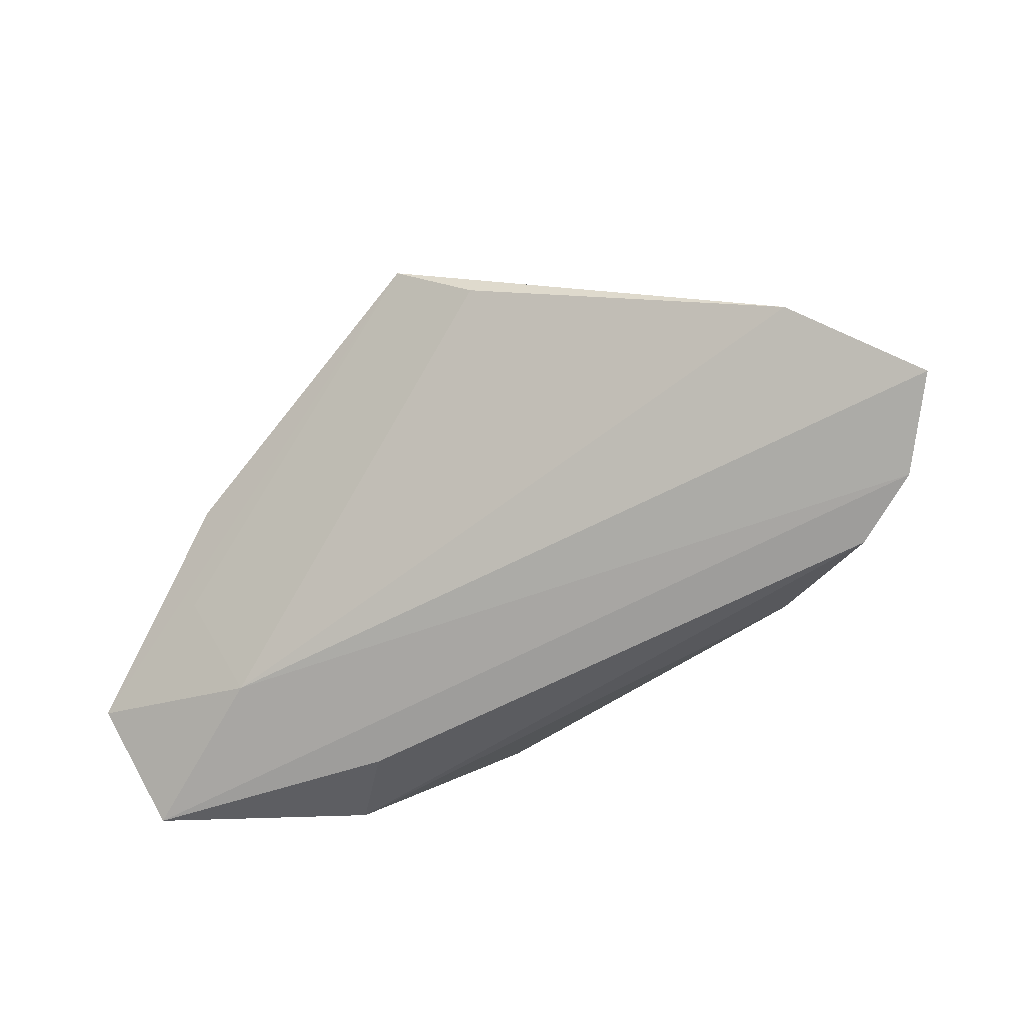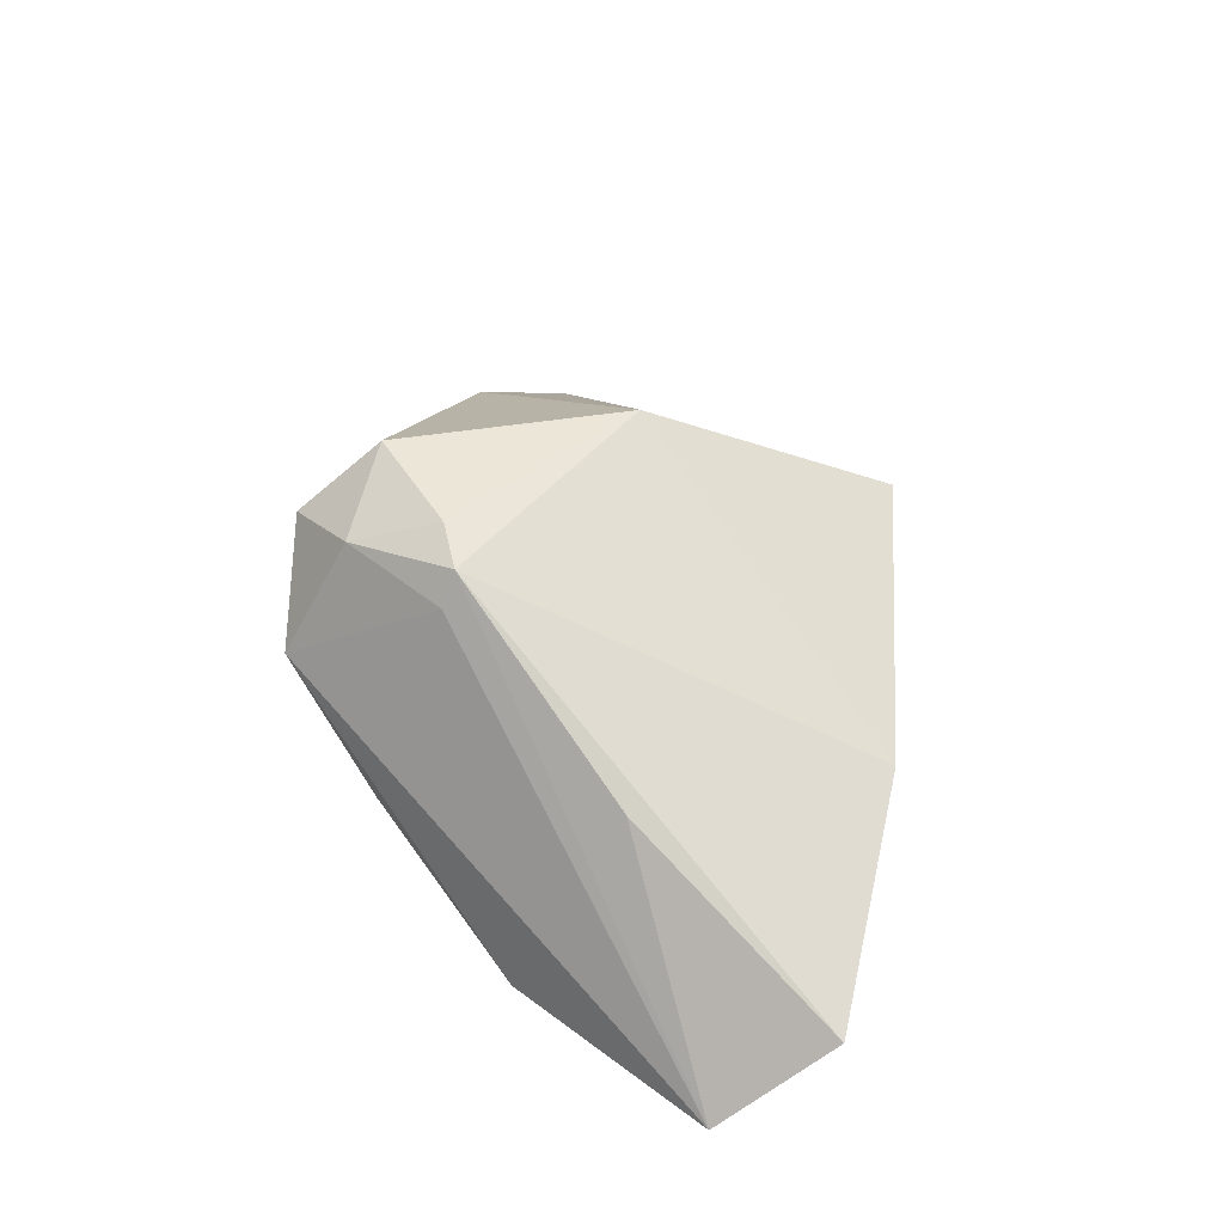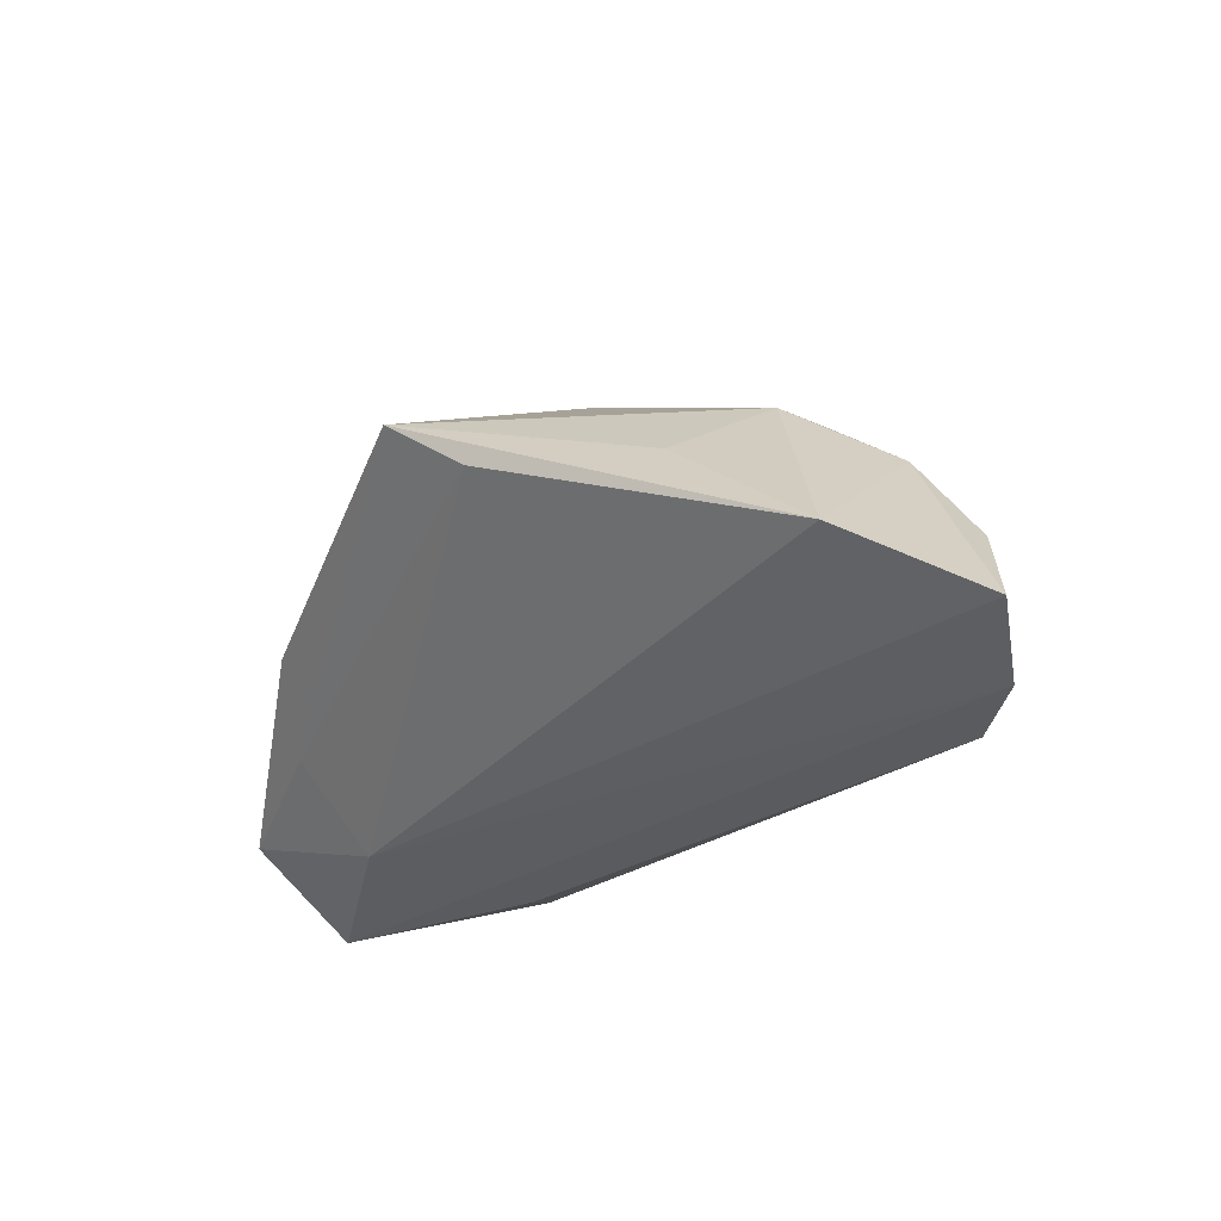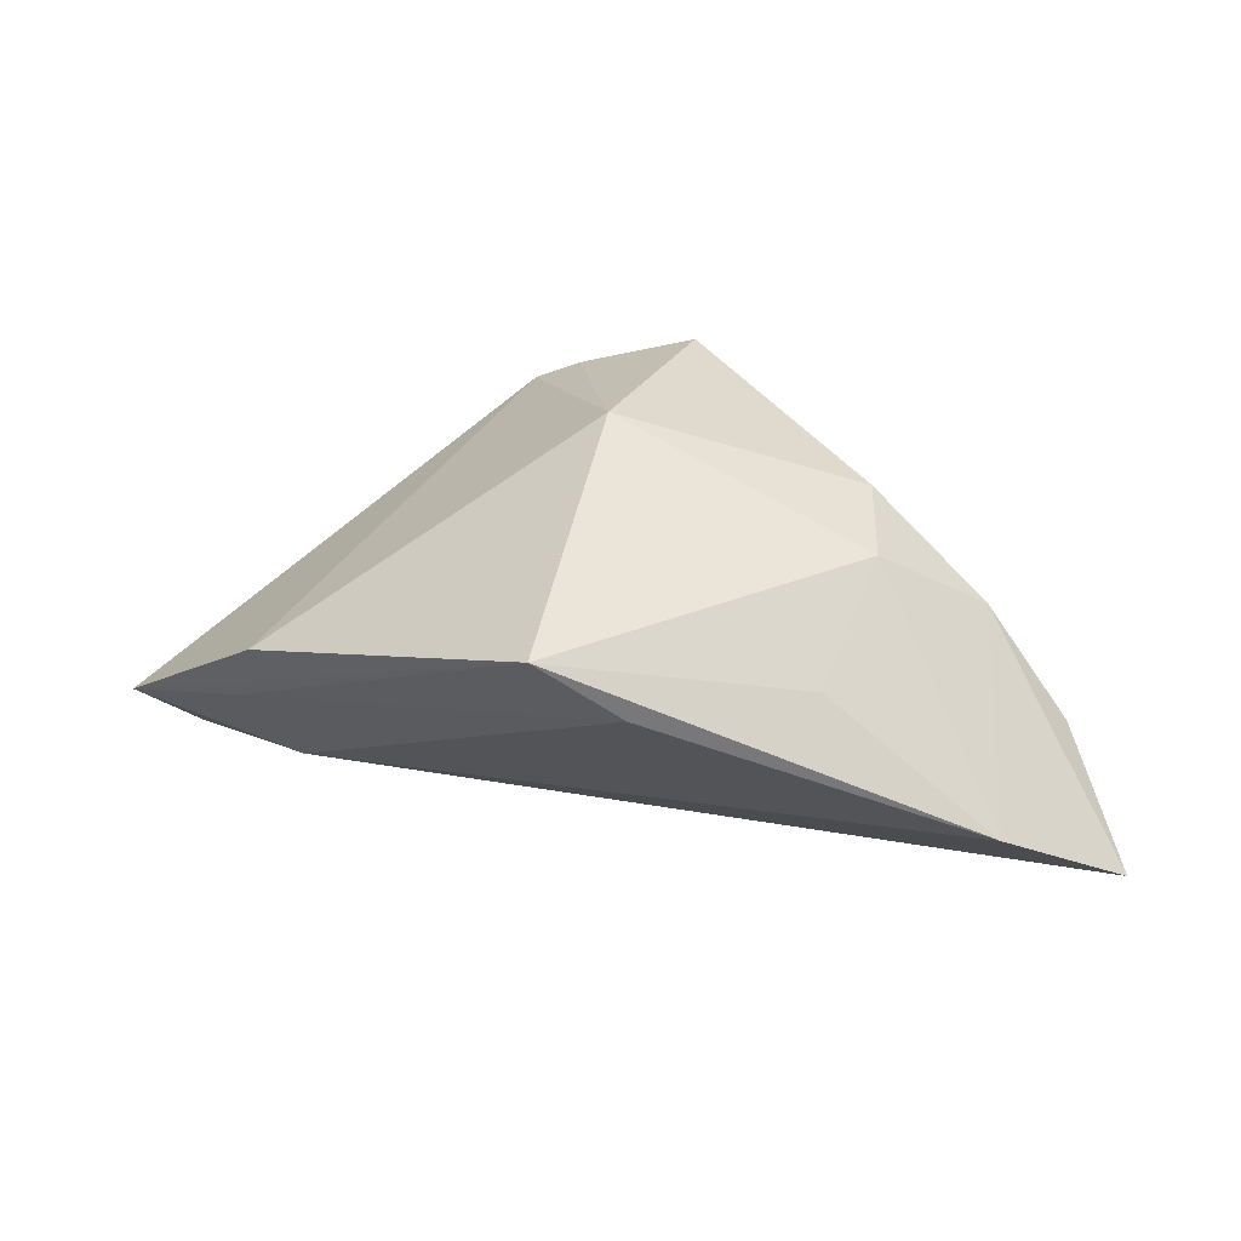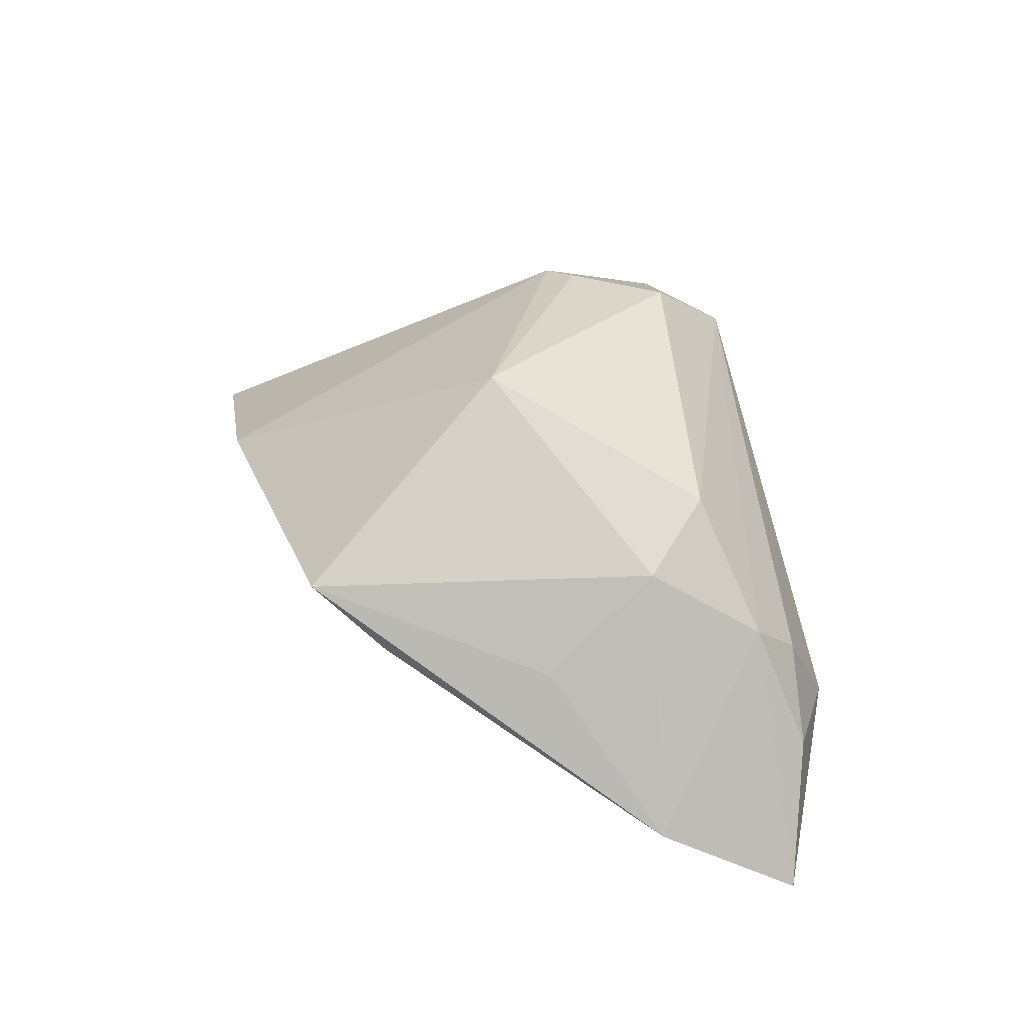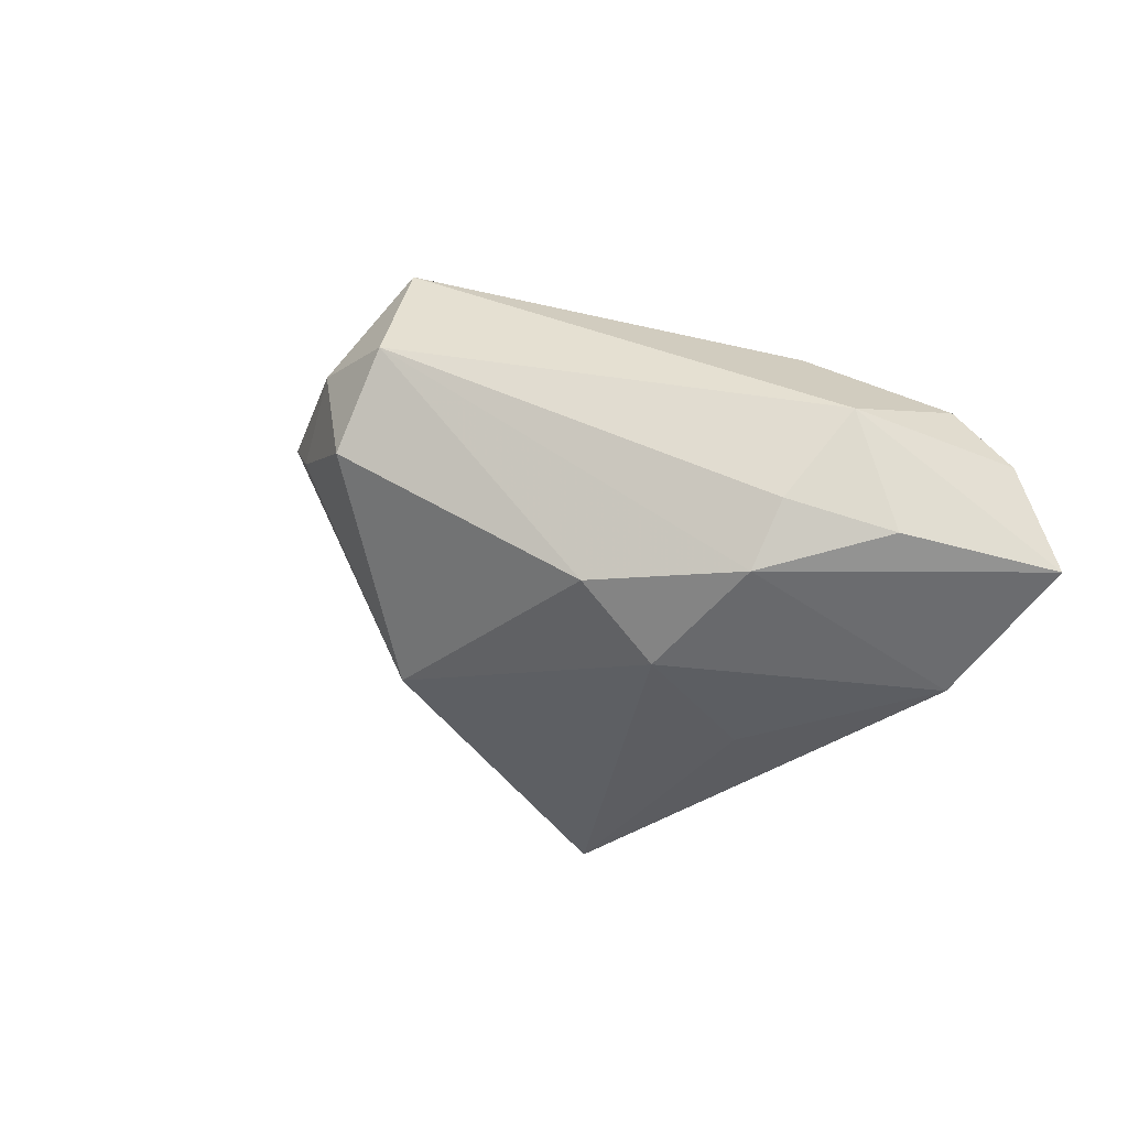
<metadata>
{"format":"obj","ext":"obj","renderer":"f3d","projection":"perspective","resolution":1024,"background":"white","views":[{"elev":-59.6,"azim":52.4,"up":"+Z"},{"elev":32.9,"azim":-82.9,"up":"+Z"},{"elev":-25.8,"azim":71.1,"up":"+Z"},{"elev":24.2,"azim":41.4,"up":"+Z"},{"elev":44.7,"azim":72.5,"up":"+Z"},{"elev":37.8,"azim":47.9,"up":"+Y"}]}
</metadata>
<code>
v 0.05295 0.0003658 -0.009972
v -0.02506 -0.03865 0.002659
v 0.02346 0.01498 0.01981
v -0.05638 -0.02161 -0.02318
v 0.03642 0.02453 0.001696
v -0.0244 0.009436 0.02372
v -0.0529 -0.03502 -0.01257
v 0.05976 0.01684 -0.01894
v -0.02684 0.019 -0.005797
v -0.03323 -0.02441 -0.01911
v 0.03541 0.03031 -0.0104
v -0.02582 0.01075 0.01951
v 0.03796 0.01844 0.007936
v 0.03529 -0.009435 0.005907
v -0.03986 -0.01088 0.004546
v 0.0244 -0.02884 0.006081
v 0.01752 -0.03658 0.01353
v 0.04729 0.02221 -0.005358
v -0.01846 0.02269 0.02259
v -0.00989 0.03031 0.02091
v -0.01901 0.01154 0.02629
v -0.007799 0.02051 0.02954
v 0.04872 0.02316 -0.02303
v -0.0403 0.001771 -0.02004
v -0.02849 -0.004135 -0.02441
v 0.03831 0.02476 -0.02441
v -0.01957 0.03031 0.008
v -0.03313 -0.034 -0.007425
v 0.03131 0.005573 0.01613
v 0.02164 0.02719 -0.01699
v 0.002629 -0.007299 0.02973
f 4 23 10
f 1 10 8
f 8 10 23
f 8 13 1
f 1 17 16
f 16 10 1
f 14 17 1
f 17 14 29
f 1 13 29
f 29 14 1
f 4 27 24
f 20 19 22
f 27 19 20
f 31 2 17
f 17 29 31
f 4 10 7
f 17 2 7
f 3 29 13
f 3 20 22
f 13 20 3
f 22 31 3
f 3 31 29
f 25 23 4
f 4 24 25
f 11 8 23
f 27 20 11
f 11 30 27
f 10 16 28
f 28 7 10
f 28 16 17
f 17 7 28
f 24 30 26
f 23 25 26
f 26 25 24
f 26 11 23
f 30 11 26
f 9 24 27
f 27 30 9
f 9 30 24
f 5 20 13
f 5 11 20
f 12 27 4
f 12 19 27
f 6 7 2
f 2 31 6
f 6 12 4
f 19 12 6
f 8 11 18
f 11 5 18
f 13 8 18
f 18 5 13
f 21 31 22
f 21 6 31
f 22 19 21
f 19 6 21
f 4 7 15
f 15 6 4
f 7 6 15

</code>
